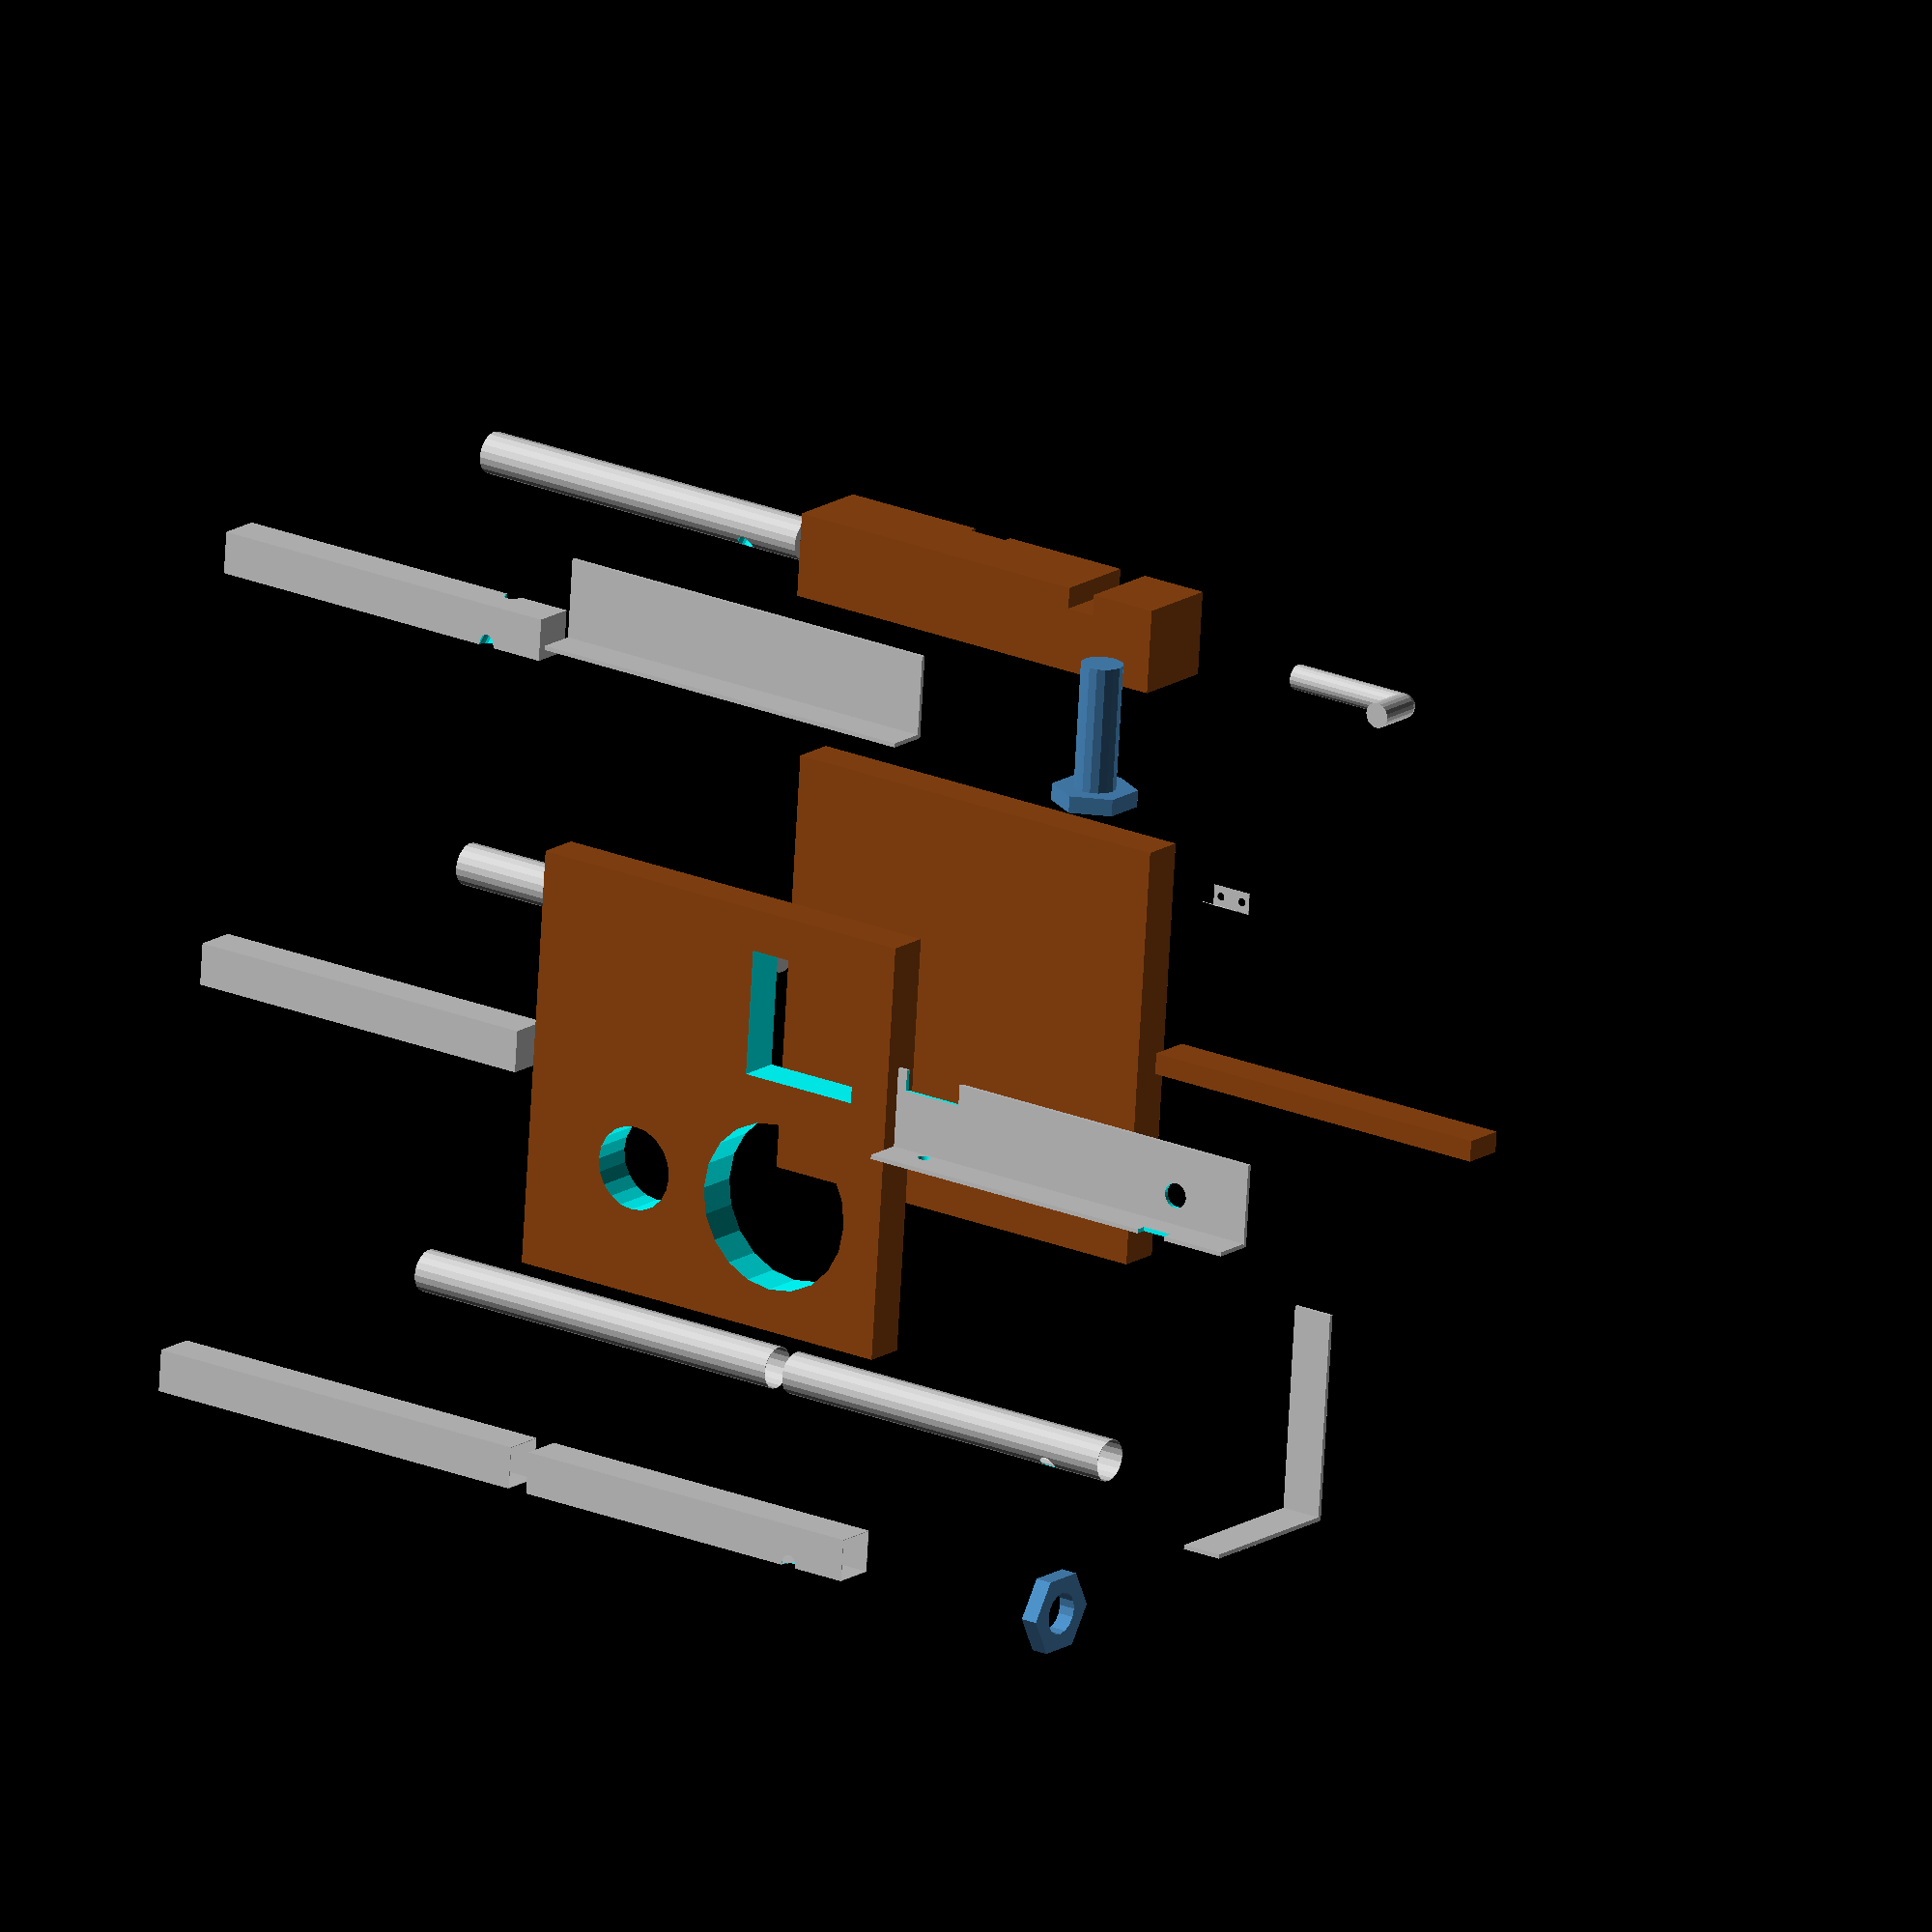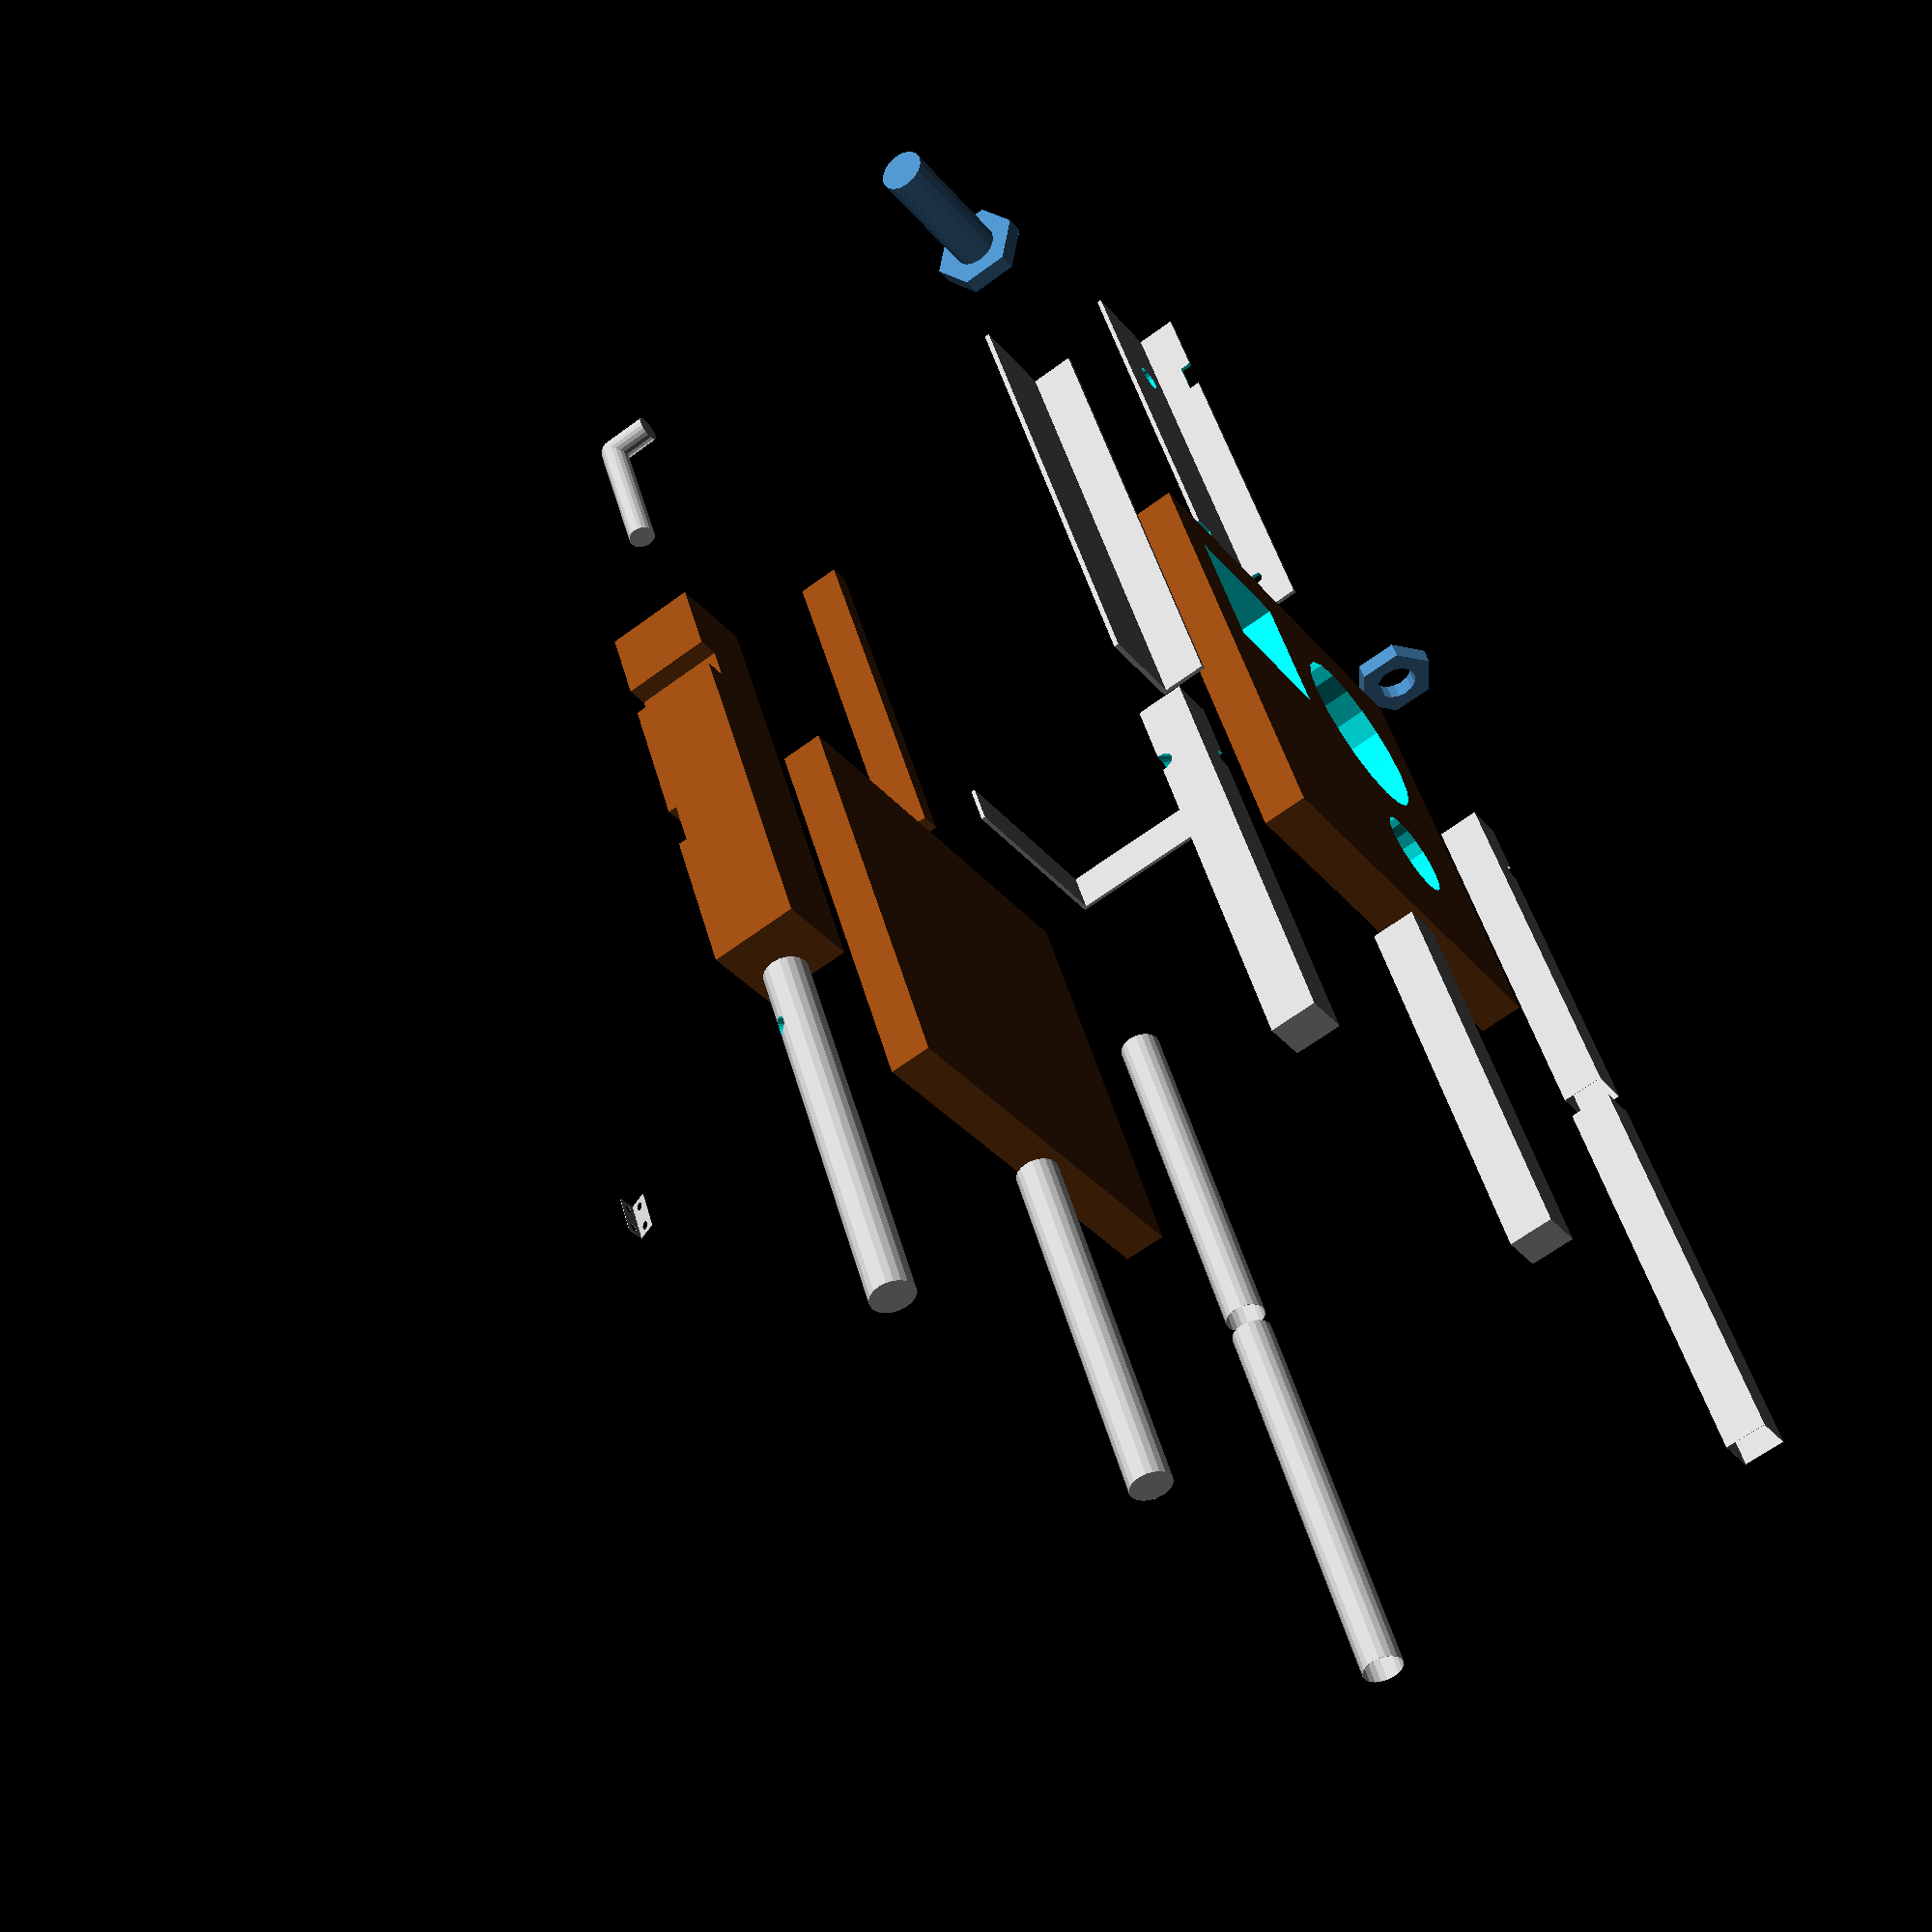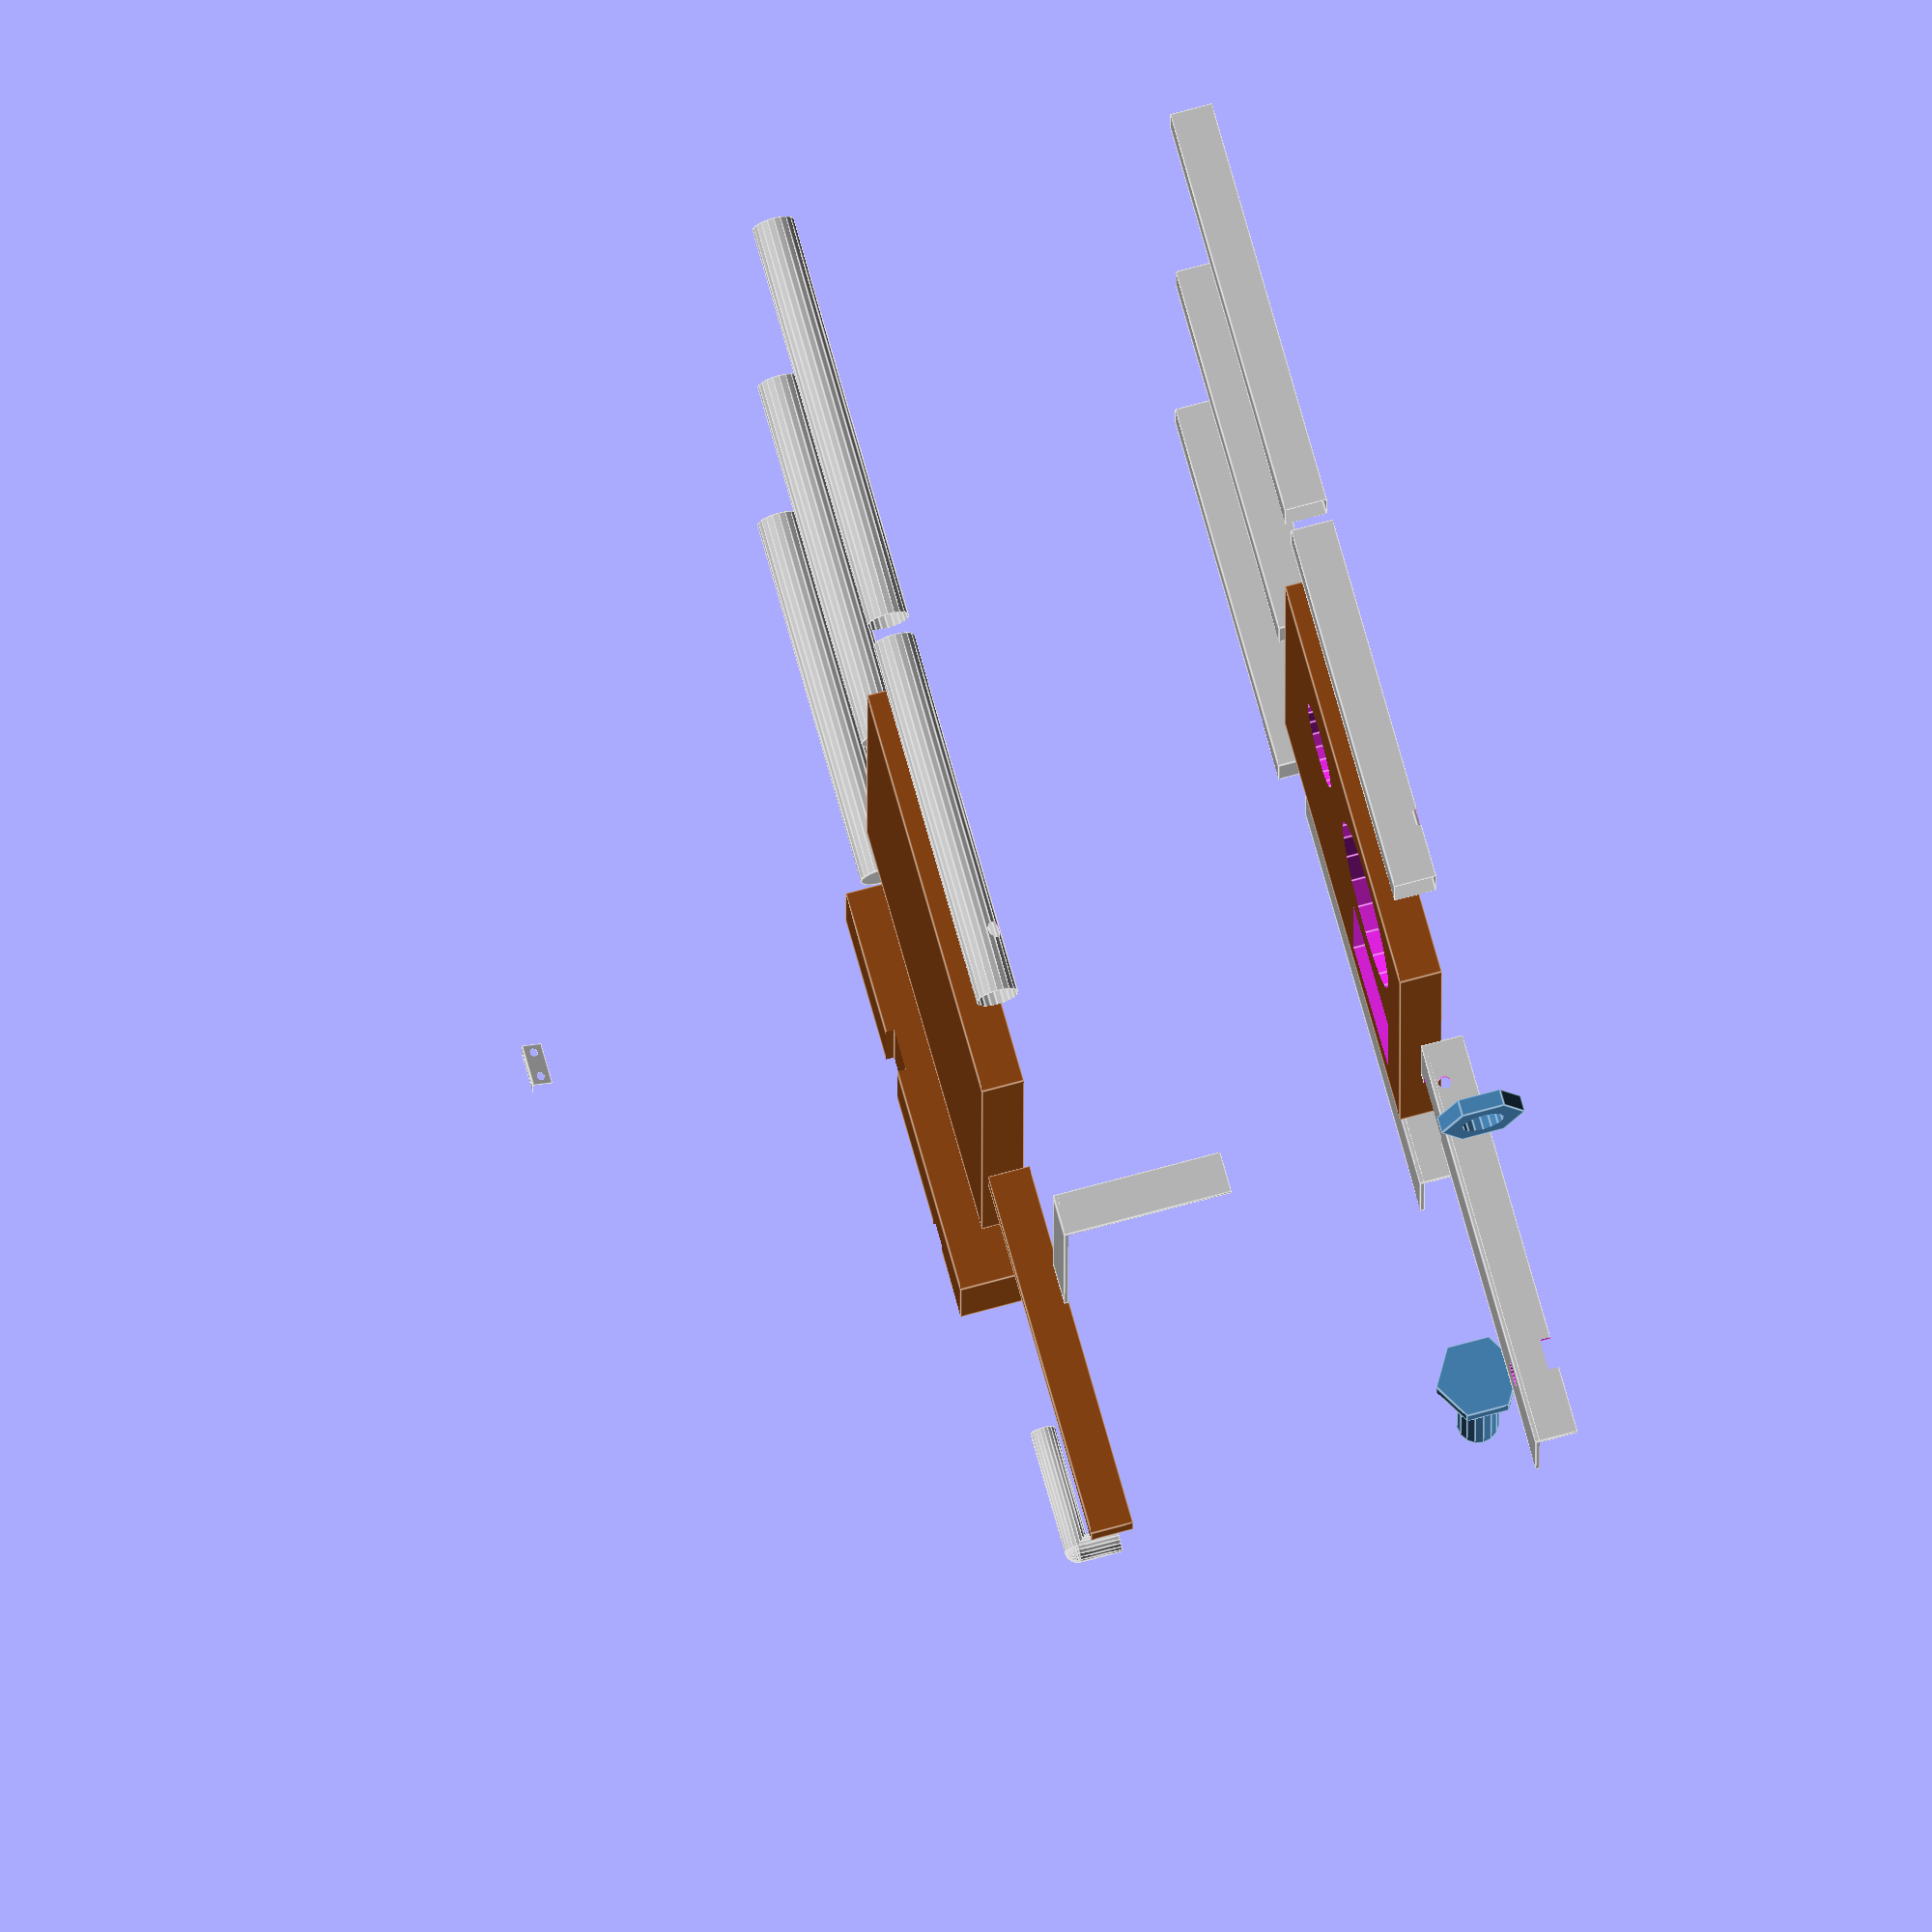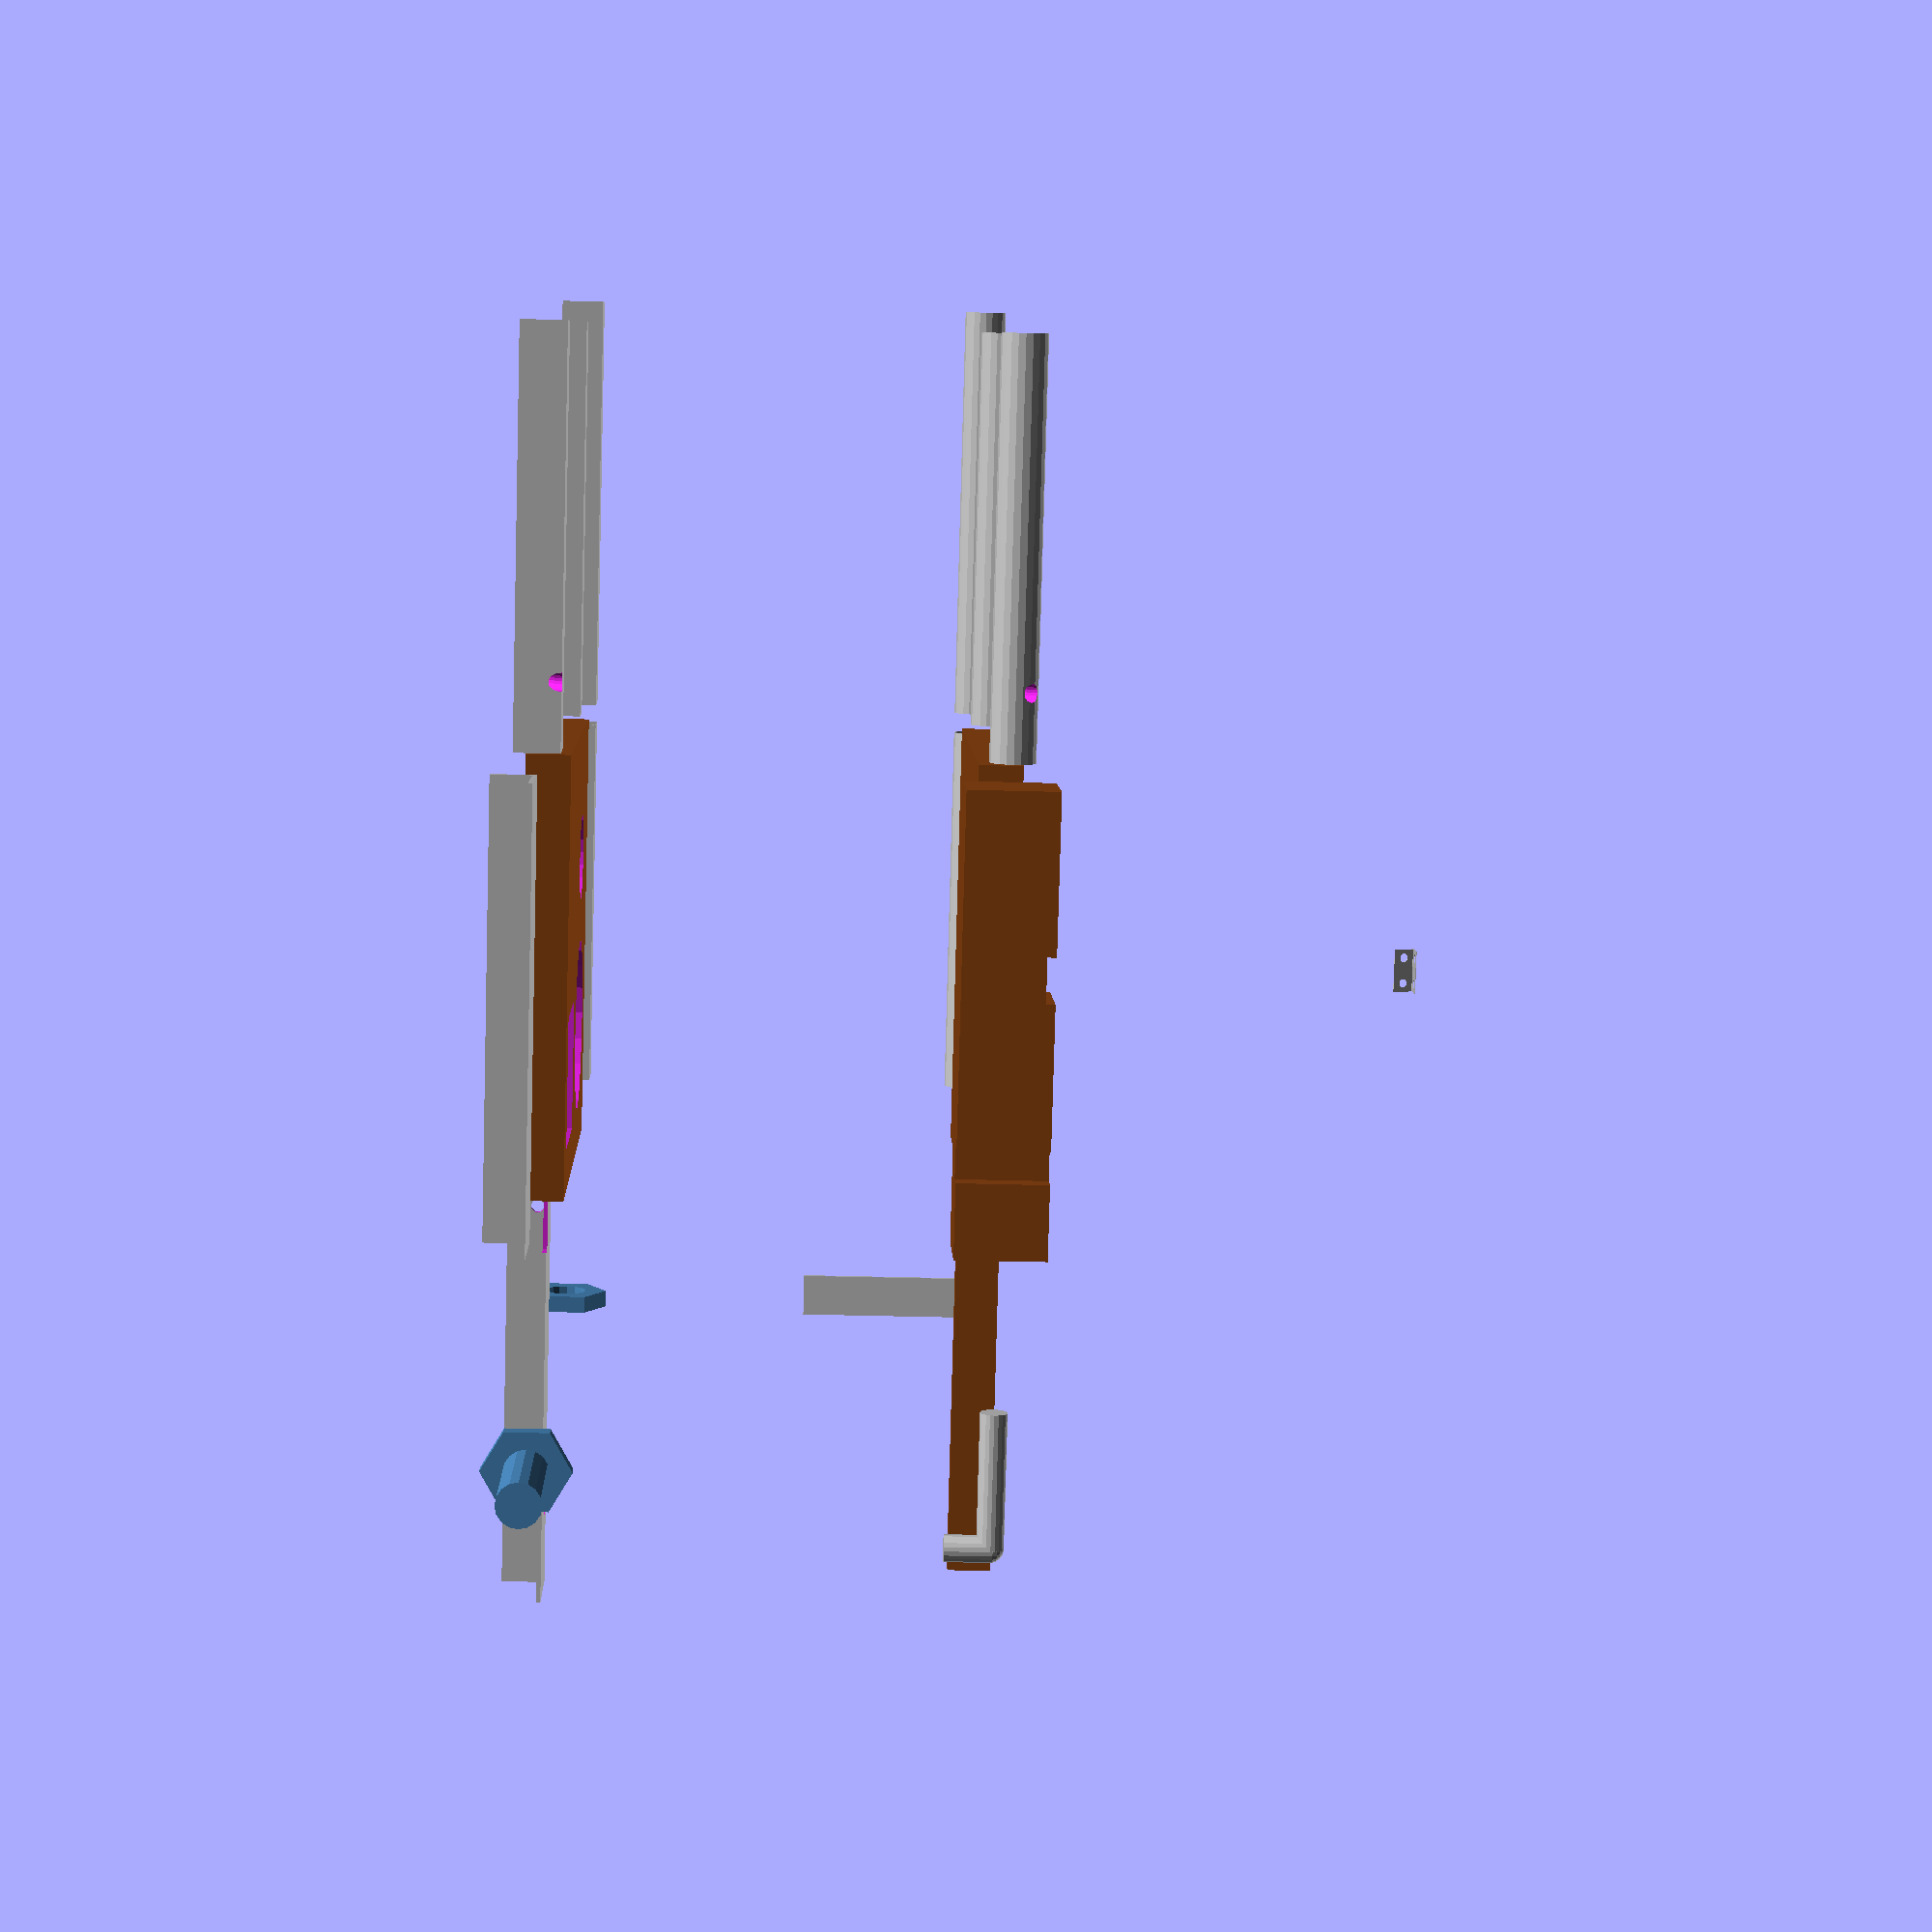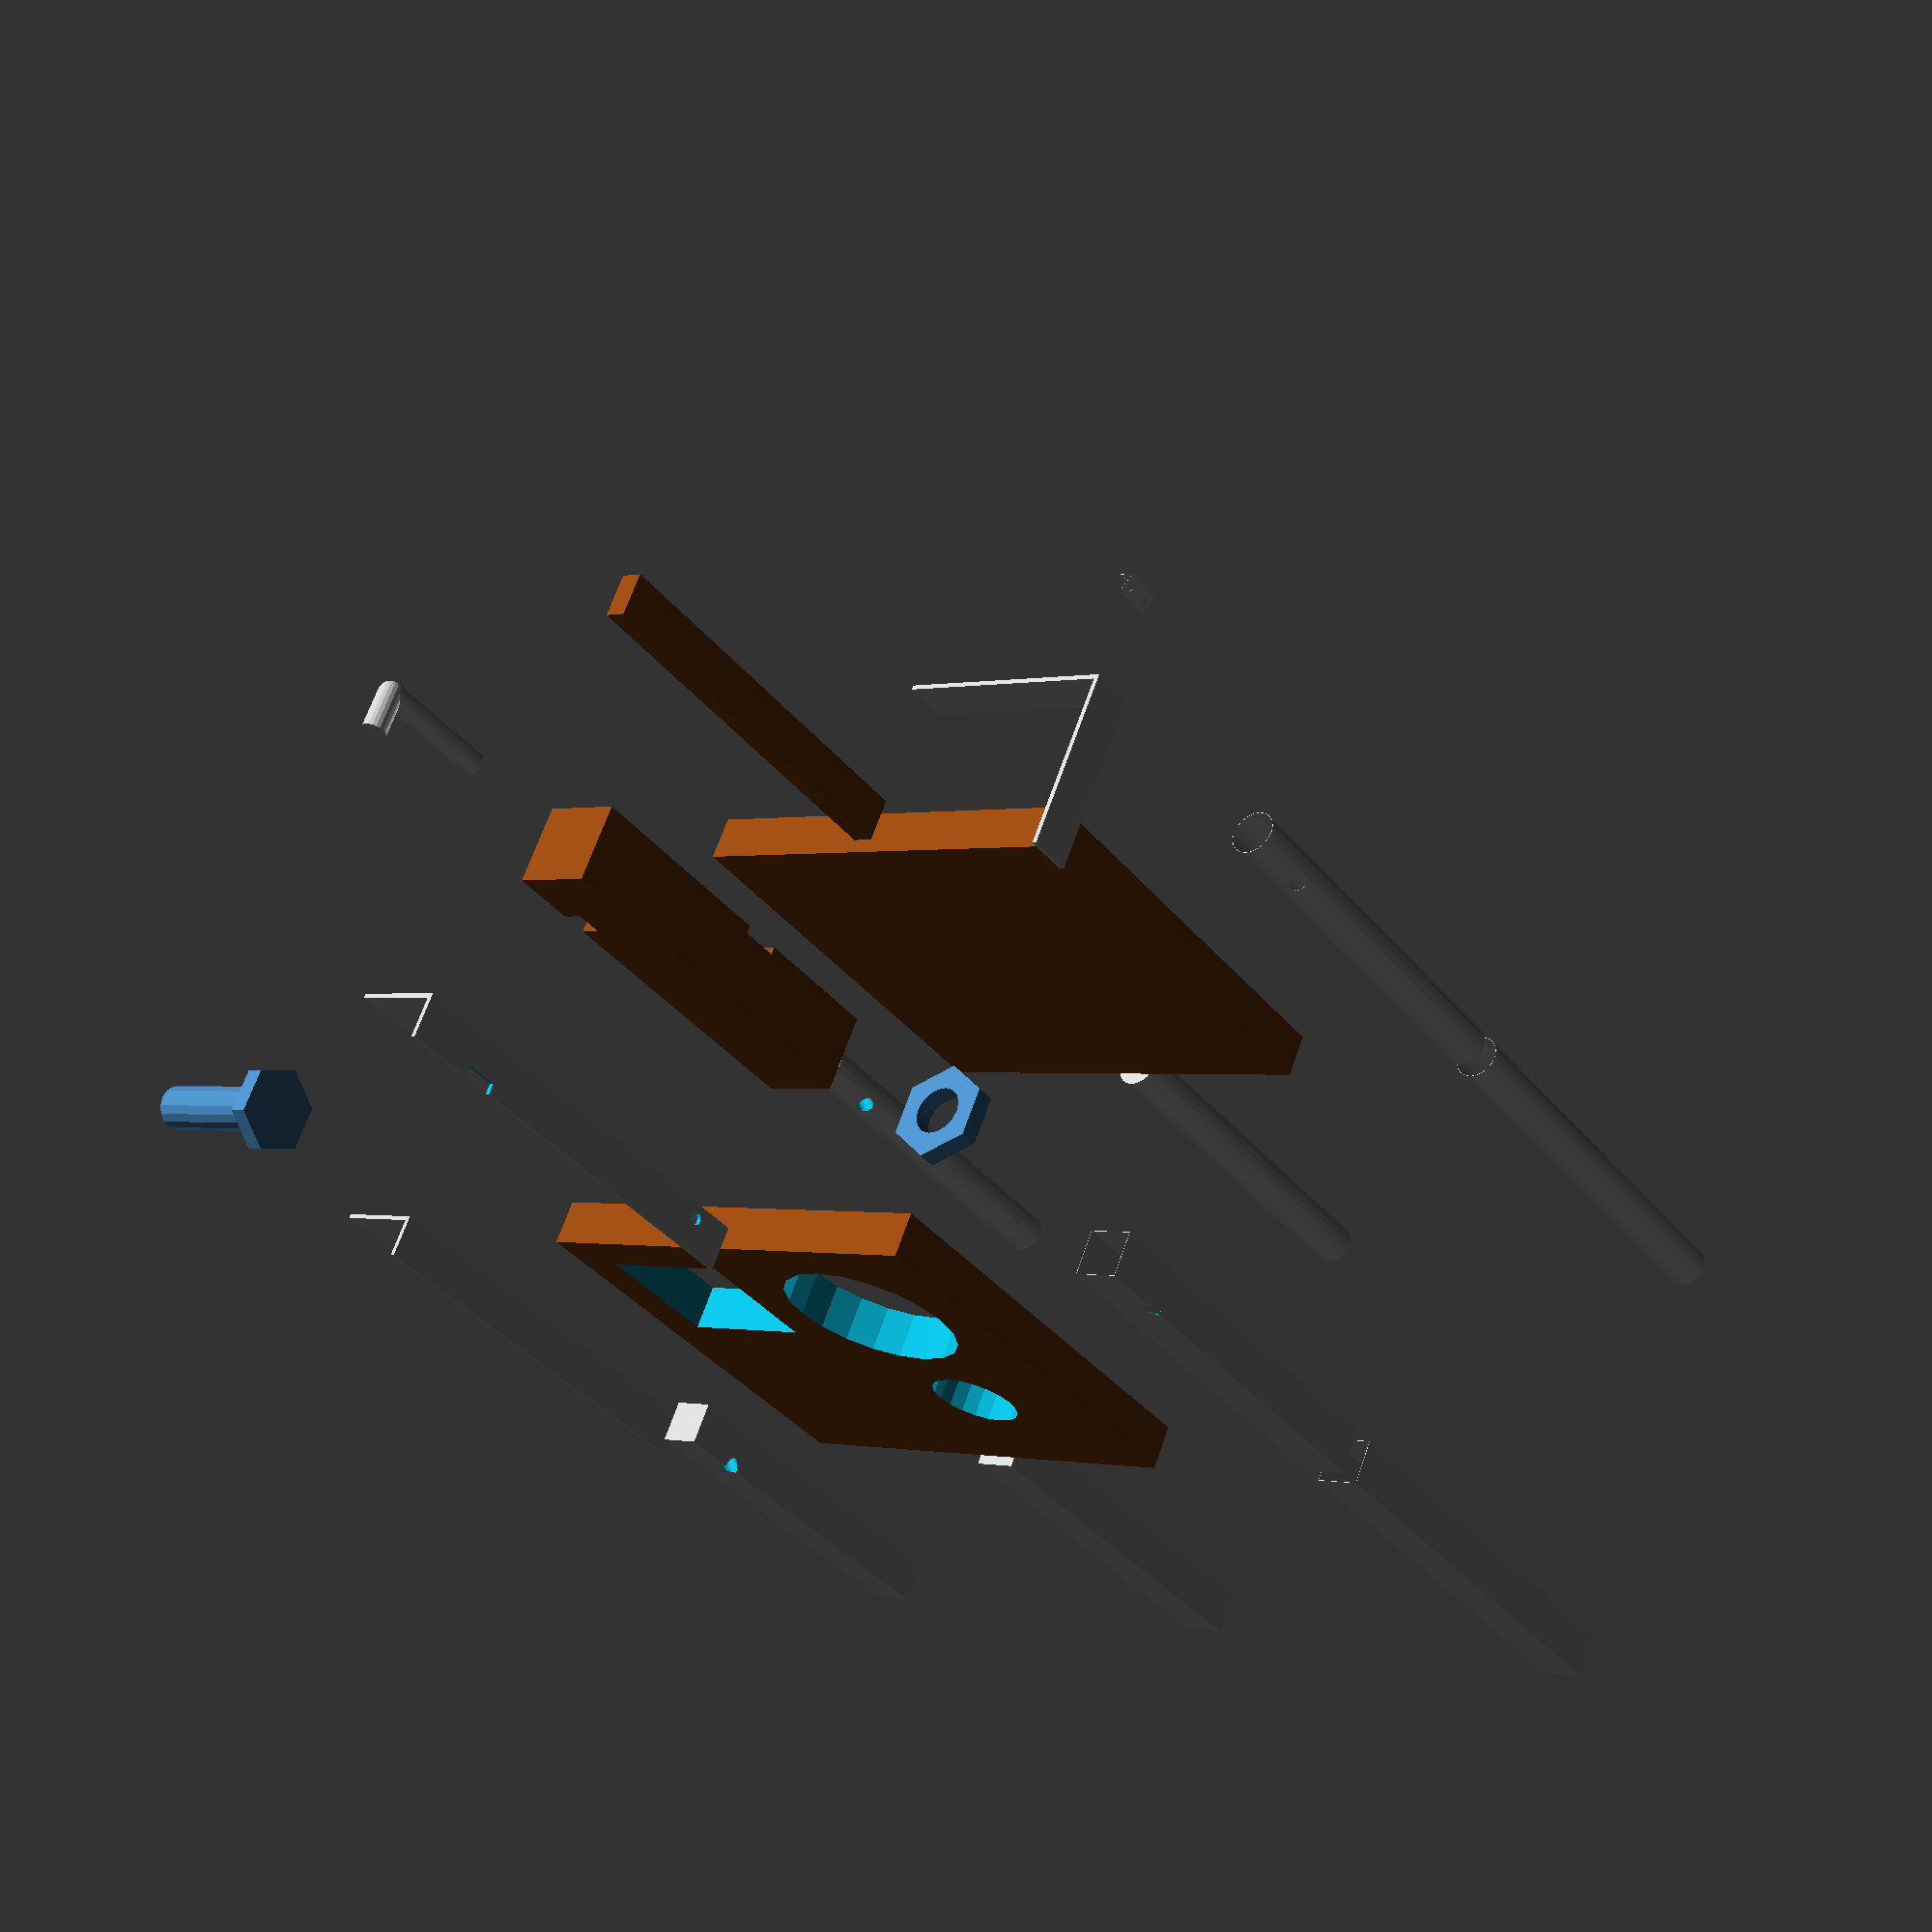
<openscad>
/**
 * \file components.scad
 *
 * This file contains all the base components for the SkiDryer project. There
 * are demos at the end, so when including this file use the "use" include
 * statement and not the "include" one. All modules have the main axis along x.
 * All functions and variables of the project have the "sd_" prefix.
 */

/**
 * \brief The color used for wood elements
 */
sd_woodColor = "SaddleBrown";

/**
 * \brief The color used for aluminium elements
 */
sd_aluminiumColor = "Silver";

/**
 * \brief The color used for mounting parts (bolts, nuts, ...)
 */
sd_mountingPartsColor = "SteelBlue";

/**
 * \brief Makes the given axis the main axis of the module
 *
 * This function makes the assumption that the main axis of the module to be
 * rotated is x, so sd_mainAxis("x") does nothing.
 * \param axis the new main axis, either "x", "y" or "z"
 */
module sd_mainAxis(axis)
{
	if (axis == "x") {
		child();
	} else if (axis == "y") {
		rotate(a = 90, v = [0, 0, 1]) {
			child();
		}
	} else if (axis == "z") {
		rotate(a = -90, v = [0, 1, 0]) {
			child();
		}
	} else {
		echo("Wrong axis specification in sd_mainAxis");
	}
}

/**
 * \brief Constructs a wooden plane
 *
 * This is simply a cube with the given dimensions which is centered and
 * brown-colored. The plane lies in the xy plane
 * \param size the size of the plane (a vector of three elements, width, height,
 *             thickness)
 */
module sd_woodenPlane(size)
{
	color(sd_woodColor) {
		cube(size, center = true);
	}
}

/**
 * \brief Creates a wooden plane with holes
 *
 * Creates a wooden plane with holes. Holes can be square or round. The holes
 * are made along the z axis
 * \param size the size of the plane (a vector of three elements, width, height,
 *             thickness)
 * \param squareHoles the list of square holes. Each element of the list is a
 *                    list of four elements: [x, y, w, h] where x and y are the
 *                    coordinates of the center of the hole in the frame of
 *                    reference of the plane (with [0, 0, 0] being the center of
 *                    the plane) and w and h are the width (along the x axis)
 *                    and height (along the y axis)
 * \param roundHoles the list of round holes. Each element is the list is a list
 *                   of three elements: [x, y, r] where x and y are the
 *                   coordinates of the center of the hole in the frame of
 *                   reference of the plane (with [0, 0, 0] being the center of
 *                   the plane) and r is the radius of the hole
 */
module sd_woodenPlaneWithHoles(size, squareHoles = [], roundHoles = [])
{
	difference() {
		sd_woodenPlane(size);
		for (sqhole = squareHoles) {
			translate([sqhole[0], sqhole[1], 0]) {
				cube([sqhole[2], sqhole[3], size[2] * 2], center = true);
			}
		}
		for (rhole = roundHoles) {
			translate([rhole[0], rhole[1], 0]) {
				cylinder(h = size[2] * 2, r = rhole[2], center = true, $fn=20);
			}
		}
	}
}

/**
 * \brief Creates a wooden leg
 *
 * This is simply a cube with a square base and a given height which is centered
 * and brown-colored. The leg height is along the x axis. A leg can have grooves
 * along the x axis on a side of a given depth and width
 * \param section the length of the side of the square section of the leg
 * \param height the height of the leg
 * \param grooves a list of grooves to make along the leg. Each groove is a list
 *                of four elements [w, d, p, s] where w is the width of the
 *                groove, d is the depth, p is the position of the center of the
 *                groove along the leg height and s is the side on which the
 *                groove is made (can be one of "y", "-y", "z" or "-z")
 */
module sd_woodenLeg(section, height, grooves)
{
	color(sd_woodColor) {
		difference() {
			cube([height, section, section], center = true);
			for (groove = grooves) {
				if (groove[3] == "y") {
					translate([groove[2], section / 2, 0]) {
						cube([groove[0], groove[1] * 2, section * 2], center = true);
					}
				} else if (groove[3] == "-y") {
					translate([groove[2], -section / 2, 0]) {
						cube([groove[0], groove[1] * 2, section * 2], center = true);
					}
				} else if (groove[3] == "z") {
					translate([groove[2], 0, section / 2]) {
						cube([groove[0], section * 2, groove[1] * 2], center = true);
					}
				} else if (groove[3] == "-z") {
					translate([groove[2], 0, -section / 2]) {
						cube([groove[0], section * 2, groove[1] * 2], center = true);
					}
				} else {
					echo("Wrong axis for groove");
				}
			}
		}
	}
}

/**
 * \brief Creates a wooden stick along the x axis
 *
 * Creates a wooden stick along the x axis
 * \param height the height of the stick (along the z axis)
 * \param thickness the thickness of the stick
 * \param length the length of the stick
 */
module sd_woodenStick(height, thickness, length)
{
	color(sd_woodColor) {
		cube([length, thickness, height], center = true);
	}
}

/**
 * \brief Creates an aluminium rod
 *
 * Creates an aluminium rod along the x axis. The rod has a circular or square
 * section
 * \param length the length of the rod
 * \param sectionSize the diameter of the rod (if it is circular) or the length
 *                    of the side (if it is square)
 * \param section either "round" or "square", respectively for a circular or
 *                square section
 */
module sd_filledAluminiumRod(length, sectionSize, section = "round")
{
	color(sd_aluminiumColor) {
		if (section == "round") {
			rotate(a = 90, v = [0, 1, 0]) {
				cylinder(h = length, r = sectionSize / 2, center = true, $fn=20);
			}
		} else if (section == "square") {
			cube([length, sectionSize, sectionSize], center = true);
		} else {
			echo("Wrong section specification in sd_filledAluminiumRod");
		}
	}
}

/**
 * \brief Creates an aluminium rod
 *
 * Creates an aluminium rod along the x axis. The rod has a circular or square
 * section and is empty inside
 * \param length the length of the rod
 * \param sectionSize the diameter of the rod (if it is circular) or the length
 *                    of the side (if it is square)
 * \param thickness the thickness of the material of the rod
 * \param section either "round" or "square", respectively for a circular or
 *                square section
 */
module sd_emptyAluminiumRod(length, sectionSize, thickness, section = "round")
{
	color(sd_aluminiumColor) {
		if (section == "round") {
			rotate(a = 90, v = [0, 1, 0]) {
				difference() {
					cylinder(h = length, r = sectionSize / 2, center = true, $fn=20);
					cylinder(h = length * 2, r = (sectionSize / 2) - thickness, center = true, $fn=20);
				}
			}
		} else if (section == "square") {
			difference() {
				cube([length, sectionSize, sectionSize], center = true);
				cube([length * 2, sectionSize - (thickness * 2), sectionSize - (thickness * 2)], center = true);
			}
		} else {
			echo("Wrong section specification in sd_emptyAluminiumRod");
		}
	}
}

/**
 * \brief Creates a filled aluminium rod with holes along the length
 *
 * This creates an aluminium rod with round holes
 * \param length the length of the rod
 * \param sectionSize the diameter of the rod (if it is circular) or the length
 *                    of the side (if it is square)
 * \param section either "round" or "square", respectively for a circular or
 *                square section
 * \param holes the list of holes. Each hole is a list of three elements
 *              [r, p, a] where r is the radius of the hole, p is the position
 *              along the rod axis (p = 0 means the center of the rod) and a is
 *              the angle around the rod
 */
module sd_filledAluminiumRodWithHoles(length, sectionSize, section = "round", holes = [])
{
	difference() {
		sd_filledAluminiumRod(length, sectionSize, section);
		for (hole = holes) {
			rotate(a = hole[2], v = [1, 0, 0]) {
				translate([hole[1], 0, 0]) {
					cylinder(h = sectionSize * 2, r = hole[0], center = true, $fn=20);
				}
			}
		}
	}
}

/**
 * \brief Creates an empty aluminium rod with holes along the length
 *
 * This creates an empty aluminium rod with round holes
 * \param length the length of the rod
 * \param sectionSize the diameter of the rod (if it is circular) or the length
 *                    of the side (if it is square)
 * \param thickness the thickness of the material of the rod
 * \param section either "round" or "square", respectively for a circular or
 *                square section
 * \param holes the list of holes. Each hole is a list of four elements
 *              [r, p, a, t] where r is the radius of the hole, p is the
 *              position along the rod axis (p = 0 means the center of the rod),
 *              a is the angle around the rod and t is either true or false: if
 *              true the hole is across the whole rod (i.e. there are two
 *              holes on th eopposite sides of the rod), otherwise only one hole
 *              is done
 */
module sd_emptyAluminiumRodWithHoles(length, sectionSize, thickness, section = "round", holes = [])
{
	difference() {
		sd_emptyAluminiumRod(length, sectionSize, thickness, section);
		for (hole = holes) {
			rotate(a = hole[2], v = [1, 0, 0]) {
				translate([hole[1], 0, ((hole[3] == true) ? 0 : sectionSize / 2)]) {
					cylinder(h = ((hole[3] == true) ? sectionSize * 2 : sectionSize), r = hole[0], center = true, $fn=20);
				}
			}
		}
	}
}

/**
 * \brief Constructs a simple angular support of aluminium
 *
 * The first side is on the xy plane towards the positive y, the other on the
 * xz plane towards the positive z. The origin is in the center of the
 * intersection of the two sides
 * \param l1 the length of the first side of the support
 * \param l2 the length of the second side of the support
 * \param thickness the thickness of the support
 * \param depth the depth of the support
 */
module sd_aluminiumAngularSupport(l1, l2, thickness, depth)
{
	color(sd_aluminiumColor) {
		union() {
			translate([0, (l1 - thickness) / 2, 0]) {
				cube([depth, l1, thickness], center = true);
			}
			translate([0, 0, (l2 - thickness) / 2]) {
				cube([depth, thickness, l2], center = true);
			}
		}
	}
}

/**
 * \brief Constructs an aluminium hook
 *
 * The hook can be though of as a small aluminium rod bent at 90° angle on one
 * side
 * \param length the length of the rod from the non-bent tip to the center of
 *               the bending
 * \param hookLength the length of the bent part of the rod from the center of
 *                   the bending to the tip
 * \param radius the radius of the aluminium rod
 */
module sd_aluminiumHook(length, hookLength, radius)
{
	union() {
		sd_filledAluminiumRod(length, radius * 2, "round");
		// At the bending we put a quarted of a sphere
		translate([length / 2, 0, 0]) {
			color(sd_aluminiumColor) {
				sphere(r = radius, $fn = 20);
			}
		}
		translate([length / 2, 0, hookLength / 2]) {
			rotate(a = 90, v = [0, 1, 0]) {
				sd_filledAluminiumRod(hookLength, radius * 2, "round");
			}
		}
	}
}

/**
 * \brief Creates an aluminium l beam
 *
 * Creates an aluminium l beam along the x axis. The origin of the frame of
 * reference of the l beam if in the center along the external junction of the
 * two sides. Side1 is on the xz plane and side2 on the xy plane.
 * \param length the length of the l beam
 * \param side1 the external dimension of the first side of the l beam
 * \param side2 the external dimension of the second side of the l beam
 * \param thickness the thickness of the material of the l beam
 */
module sd_aluminiumLBeam(length, side1, side2, thickness)
{
	color(sd_aluminiumColor) {
		union() {
			translate([0, thickness / 2, side1 / 2]) {
				cube([length, thickness, side1], center = true);
			}
			translate([0, side2 / 2, thickness / 2]) {
				cube([length, side2, thickness], center = true);
			}
		}
	}
}

/**
 * \brief Creates an aluminium l beam with holes and cuts
 *
 * Creates an aluminium l beam along the x axis, as the sd_aluminiumLBeam
 * modules. It is also possible to specify the position of round holes and
 * rectangular cuts along one side
 * \param length the length of the l beam
 * \param side1 the external dimension of the first side of the l beam
 * \param side2 the external dimension of the second side of the l beam
 * \param thickness the thickness of the material of the l beam
 * \param holes the list of holes. Each element in the list is a list of four
 *              elements: [s, x, y, r] where s is either 1 or 2 to indicate that
 *              the hole is on the first or second side, respectively, x and y
 *              are the coordinates of the center of the hole in the frame of
 *              reference of the given side (the x axis is parallel to the l
 *              beam main axis, y is perpendicular to x and lies on the side
 *              external face and the origin is in the center of the side
 *              external face) and r is the radius of the hole
 * \param cuts the list of cuts. Each element in the list is a list of four
 *             elements: [s, p, d, w] where s is either 1 or 2 to indicate that
 *             the cut is on the first or second side, respectively, p is the
 *             position of the center of the cut along the main axis, d is the
 *             depth of the cut and w is the width of the cut
 */
module sd_aluminiumLBeamWithHolesAndCuts(length, side1, side2, thickness, holes = [], cuts = [])
{
	difference() {
		sd_aluminiumLBeam(length, side1, side2, thickness);
		for (hole = holes) {
			if (hole[0] == 1) {
				rotate(a = 90, v = [1, 0, 0]) {
					translate([hole[1], hole[2] + side1 / 2, -thickness / 2]) {
						cylinder(h = thickness * 2, r = hole[3], center = true, $fn=20);
					}
				}
			} else if (hole[0] == 2) {
				translate([hole[1], hole[2] + side2 / 2, thickness / 2]) {
					cylinder(h = thickness * 2, r = hole[3], center = true, $fn=20);
				}
			} else {
				echo("Wrong hole side specification in sd_aluminiumLBeamWithHolesAndCuts");
			}
		}
		for (cut = cuts) {
			if (cut[0] == 1) {
				translate([cut[1], thickness / 2, side1]) {
					cube([cut[3], thickness * 2, cut[2] * 2], center = true);
				}
			} else if (cut[0] == 2) {
				translate([cut[1], side2, thickness / 2]) {
					cube([cut[3], cut[2] * 2, thickness * 2], center = true);
				}
			} else {
				echo("Wrong cut side specification in sd_aluminiumLBeamWithHolesAndCuts");
			}
		}
	}
}

/**
 * \brief A bolt with hexagonal head
 *
 * The origin of the bolt is between the head and the remaining part, on the
 * main axis. The main axis is x, with the head on the negative side
 * \param radius the radius of the bolt
 * \param length the length of the bold excluding the head
 * \param headRadius the radius of the head od the bolt (i.e. the distance from
 *                   the center to a vertex of the hexagon)
 * \param headThickness the thickness of the head of the bolt
 */
module sd_bolt(radius, length, headRadius, headThickness)
{
	color(sd_mountingPartsColor) {
		rotate(a = 90, v = [0, 1, 0]) {
			// First creating the head
			translate([0, 0, -headThickness]) {
				cylinder(h = headThickness, r = headRadius, center = false, $fn = 6);
			}
			// Now creating the remaining part
			cylinder(h = length, r = radius, center = false);
		}
	}
}

/**
 * \brief An hexagonal nut
 *
 * The min axis is the x axis, the origin is on one side of the nut, along the
 * main axis. The nut "grows" from the origin towards the positive x axis
 * \param internalRadius the internal radius of the nut
 * \param externalRadius the external radius of the nut (i.e. the distance from
 *                       the center to a vertex of the hexagon)
 * \param thickness the thickness of the nut
 */
module sd_nut(internalRadius, externalRadius, thickness)
{
	color(sd_mountingPartsColor) {
		rotate(a = 90, v = [0, 1, 0]) {
			difference() {
				cylinder(h = thickness, r = externalRadius, center = false, $fn = 6);
				translate([0, 0, thickness / 2]) {
					cylinder(h = thickness * 2, r = internalRadius, center = true);
				}
			}
		}
	}
}

/**
 * \brief An hinge joint
 *
 * The hinge has two rectangular pieces with a common side and a cylinder with
 * the main axis along that side. The main axis is the x axis, the first
 * rectangle lies on the xy plane, while the position of the second rectangle
 * depends on the angle. Each rectangle has a local frame of reference (used
 * when specifying the hole position) with x being along the main axis (0 is the
 * center, the positive direction is the positive direction of the rotation
 * axis) and y being perpendicular to x on the rectangle face (0 is at the
 * intersection with the local x axis and positive values are towards the
 * rectangle)
 * \param width is the length of the rotation axis
 * \param depth is the depth of the two rectangular pieces
 * \param thickness is the thickness of the two rectangular pieces (this is also
 *                  the radius of the cylinder
 * \param angle the angle of the hinge (0 means closed, i.e. the two rectangular
 *              pieces are one on top of the other). The first rectangle is
 *              always fixed, the second one is moved
 * \holes1 is the list of holes on the first rectangle. It is a list of lists of
 *         three elements [x, y, r] where x and y are the coordinates of the
 *         hole on the first rectangle frame of reference and r is the radius of
 *         the hole
 * \holes2 is the list of holes on the second rectangle. The format is like the
 *         one of holes1 with positions in the frame of reference of the second
 *         rectangle
 */
module sd_aluminiumHinge(width, depth, thickness, angle = 90, holes1 = [], holes2 = [])
{
	color(sd_aluminiumColor) {
		union() {
			difference() {
				translate([0, depth / 2, -thickness/ 2]) {
					cube([width, depth, thickness], center = true);
				}
				for (h = holes1) {
					translate([h[0], h[1], -thickness/ 2]) {
						cylinder(h = thickness * 2, r = h[2], center = true, $fn = 20);
					}
				}
			}
			rotate(a = 90, v = [0, 1, 0]) {
					cylinder(h = width, r = thickness, center = true, $fn = 20);
			}
			rotate(a = angle, v = [1, 0, 0]) {
				difference() {
					translate([0, depth / 2, thickness / 2]) {
						cube([width, depth, thickness], center = true);
					}
					for (h = holes2) {
						translate([h[0], h[1], thickness/ 2]) {
							cylinder(h = thickness * 2, r = h[2], center = true, $fn = 20);
						}
					}
				}
			}
		}
	}
}

// The following lines are left here as an example

translate([0, 0, 0]) {
	sd_woodenPlane([100, 100, 10]);
}

translate([0, 0, 100]) {
	sd_woodenPlaneWithHoles([100, 100, 10], [[25, 25, 30, 30]], [[-20, -20, 10], [20, -20, 20]]);
}

translate([0, 100, 0]) {
	sd_woodenLeg(20, 100, [[7, 5, 30, "y"], [10, 2, -10, "-z"]]);
}

translate([100, 0, 0]) {
	sd_woodenStick(10, 5, 90, true);
}

translate([-100, 0, 0]) {
	sd_filledAluminiumRod(90, 10, "round");
}

translate([-100, 0, 100]) {
	sd_filledAluminiumRod(90, 10, "square");
}

translate([-100, -100, 0]) {
	sd_emptyAluminiumRod(100, 10, 0.1, "round");
}

translate([-100, -100, 100]) {
	sd_emptyAluminiumRod(100, 10, 0.1, "square");
}


translate([-100, 100, 0]) {
	sd_filledAluminiumRodWithHoles(90, 10, "round", [[2, 30, 45]]);
}

translate([-100, 100, 100]) {
	sd_filledAluminiumRodWithHoles(90, 10, "square", [[2, 30, 45]]);
}

translate([0, -100, 0]) {
	sd_emptyAluminiumRodWithHoles(90, 10, 0.1, "round", [[2, 30, 45, false]]);
}

translate([0, -100, 100]) {
	sd_emptyAluminiumRodWithHoles(90, 10, 0.1, "square", [[2, 30, 45, false]]);
}

translate([100, -100, 0]) {
	sd_aluminiumAngularSupport(50, 40, 1, 10);
}

translate([100, 100, 0]) {
	sd_aluminiumHook(30, 10, 3);
}

translate([0, 100, 100]) {
	sd_aluminiumLBeam(100, 10, 20, 1);
}

translate([100, 0, 100]) {
	sd_aluminiumLBeamWithHolesAndCuts(100, 10, 20, 1, [[1, -40, -2.0, 1.5], [2, 30, -2, 3]], [[1, 30, 2.5, 7.5], [2, -40, 5, 15]]);
}

translate([100, 100, 100]) {
	sd_mainAxis("y") {
		sd_bolt(5, 30, 10, 4);
	}
}

translate([100, -100, 100]) {
	sd_nut(5, 10, 4);
}

translate([0, 0, -100]) {
	sd_aluminiumHinge(10, 5, 0.1, 67, [[-3, 2.5, 1], [3, 2.5, 1]], [[-3, 2.5, 1], [3, 2.5, 1]]);
}

</openscad>
<views>
elev=164.2 azim=183.9 roll=144.0 proj=o view=wireframe
elev=243.5 azim=64.3 roll=233.2 proj=p view=solid
elev=108.7 azim=359.8 roll=285.4 proj=o view=edges
elev=208.8 azim=306.2 roll=92.7 proj=p view=solid
elev=294.4 azim=233.4 roll=19.0 proj=p view=wireframe
</views>
